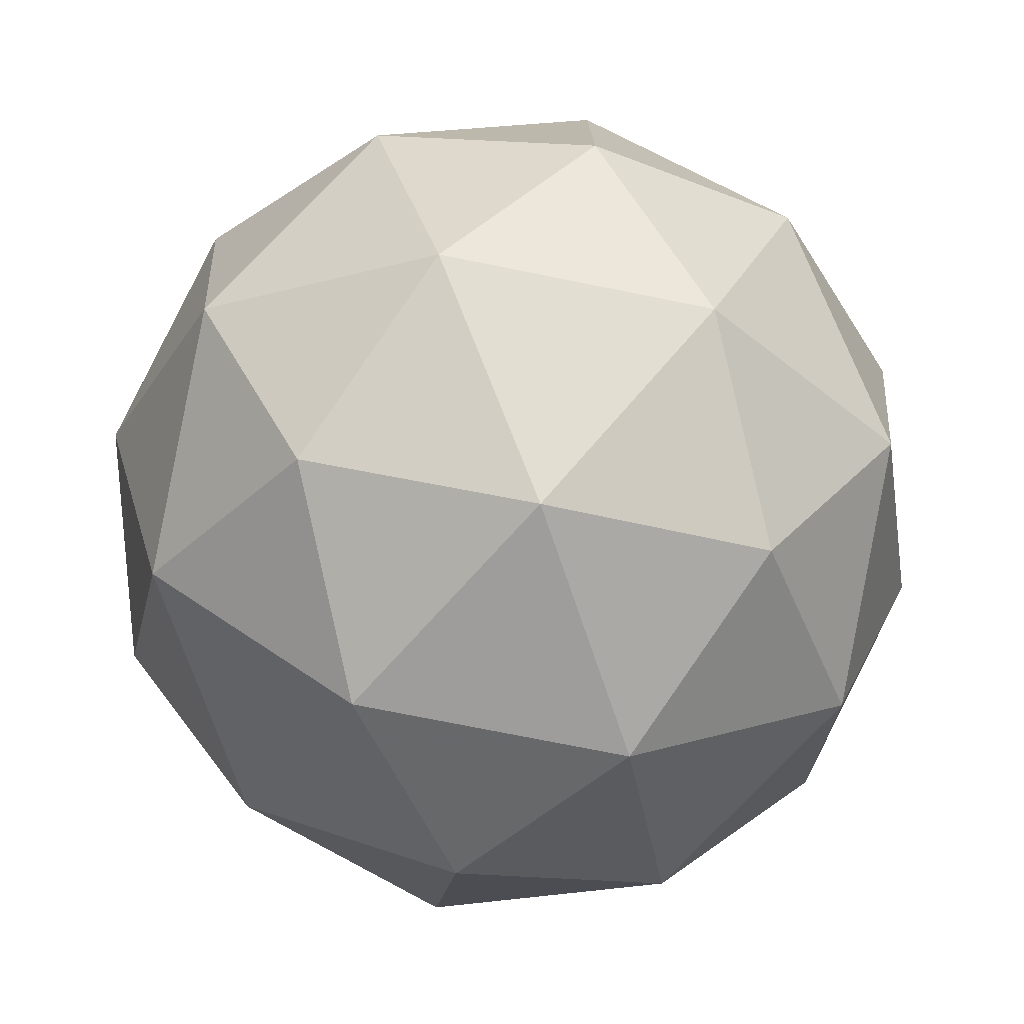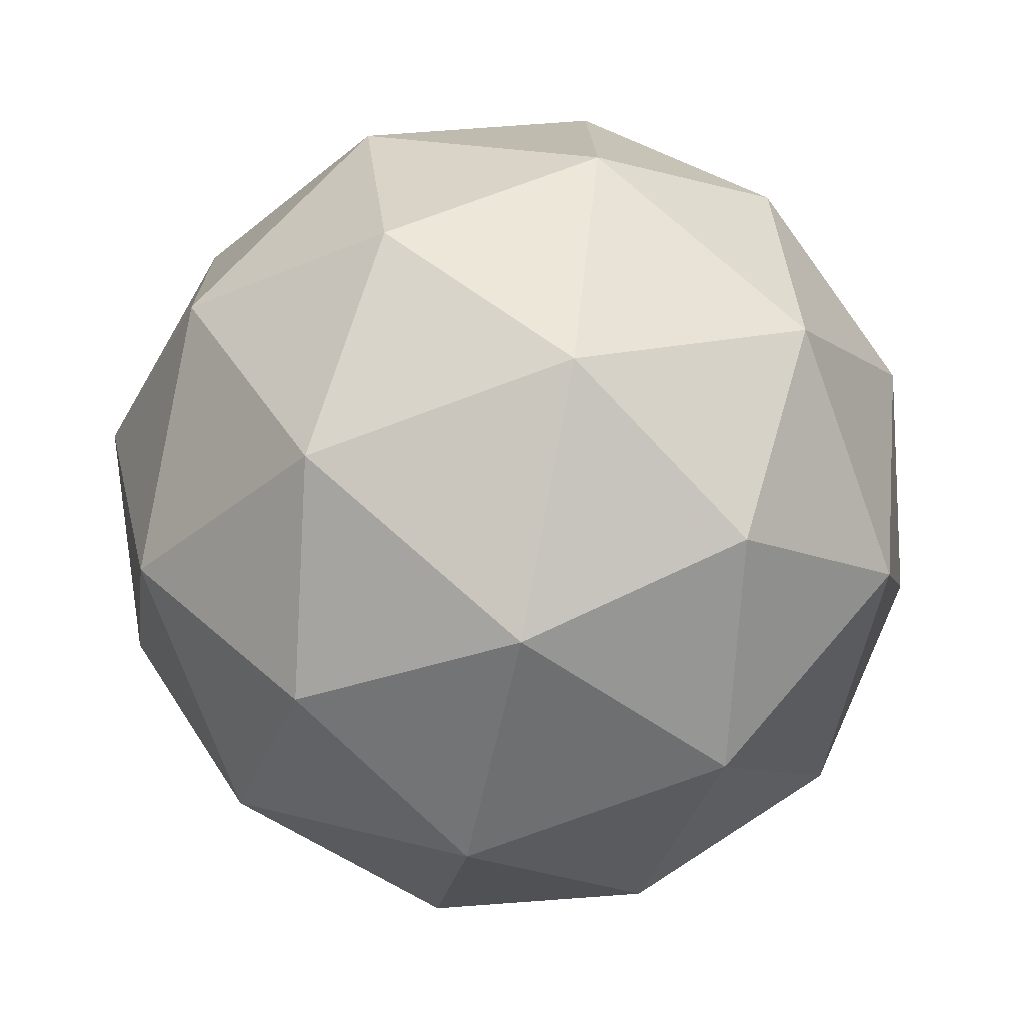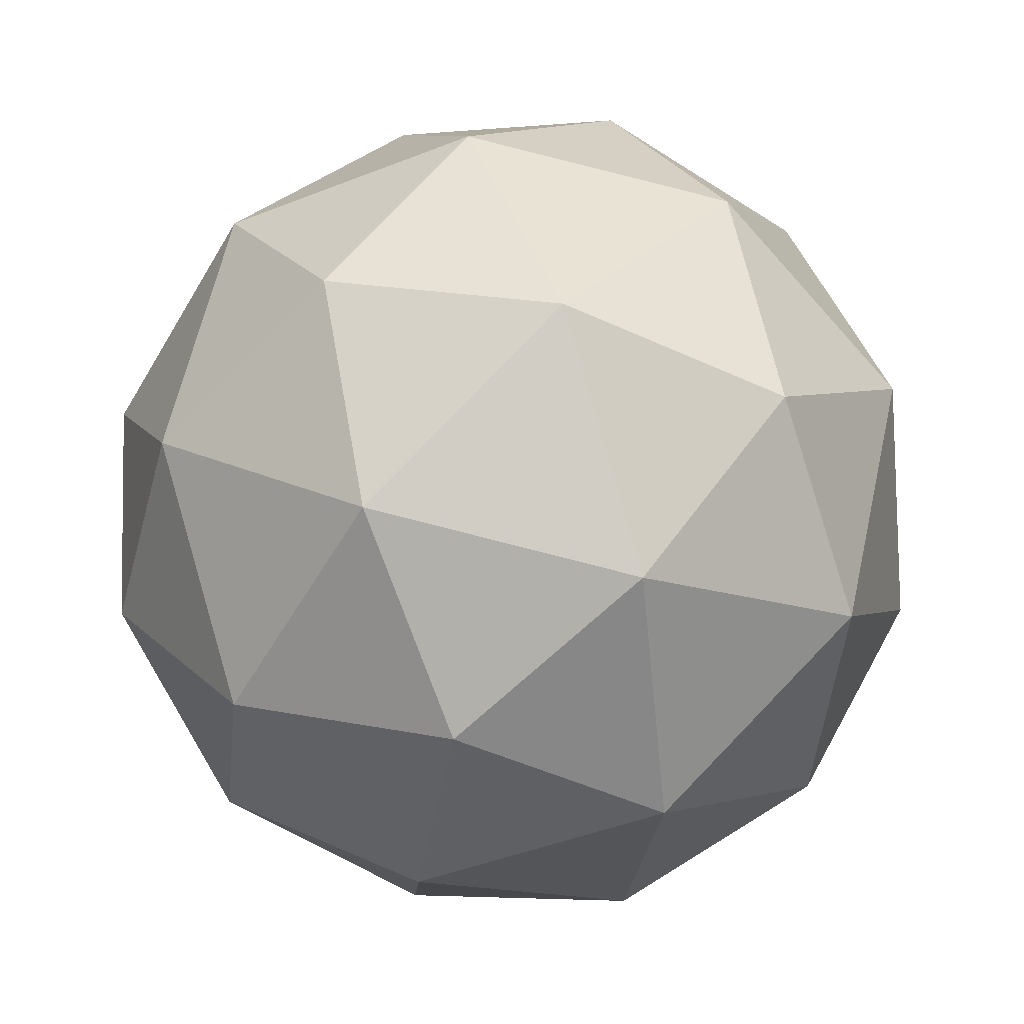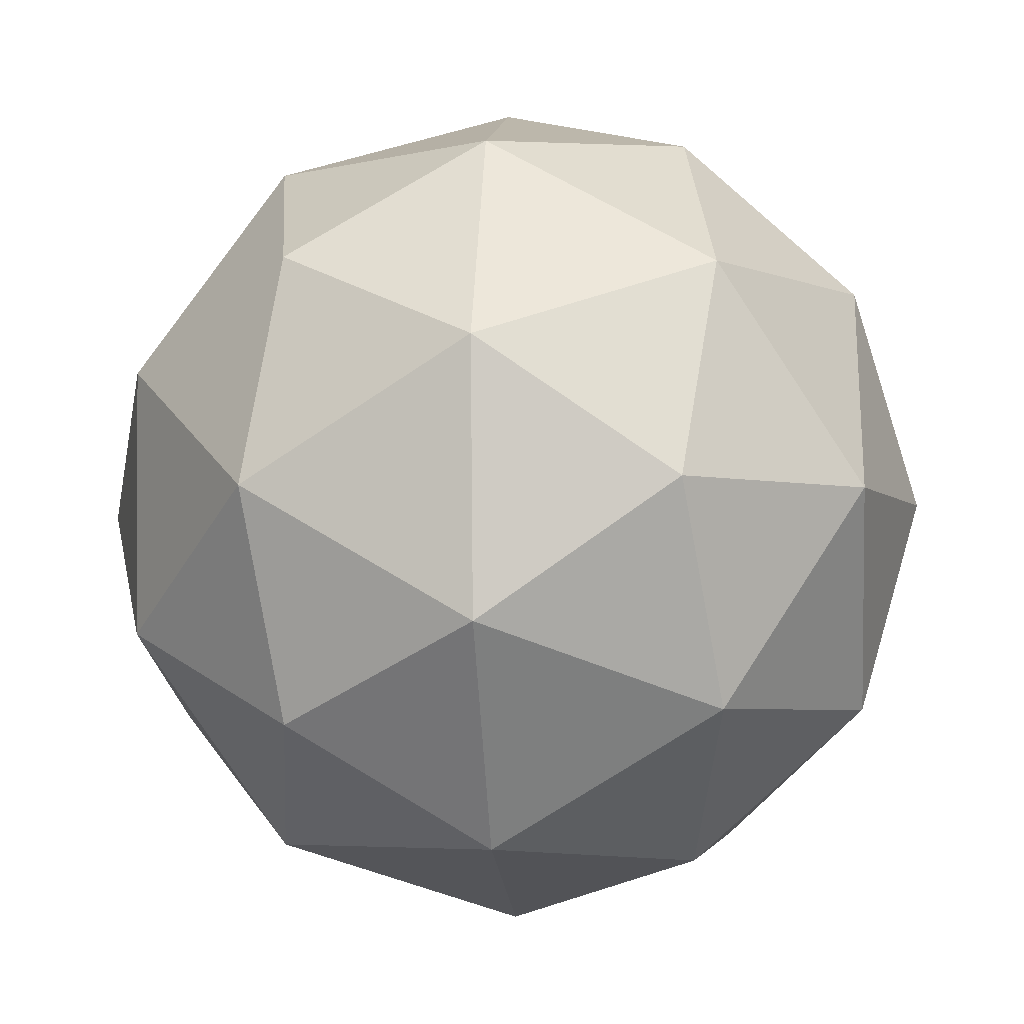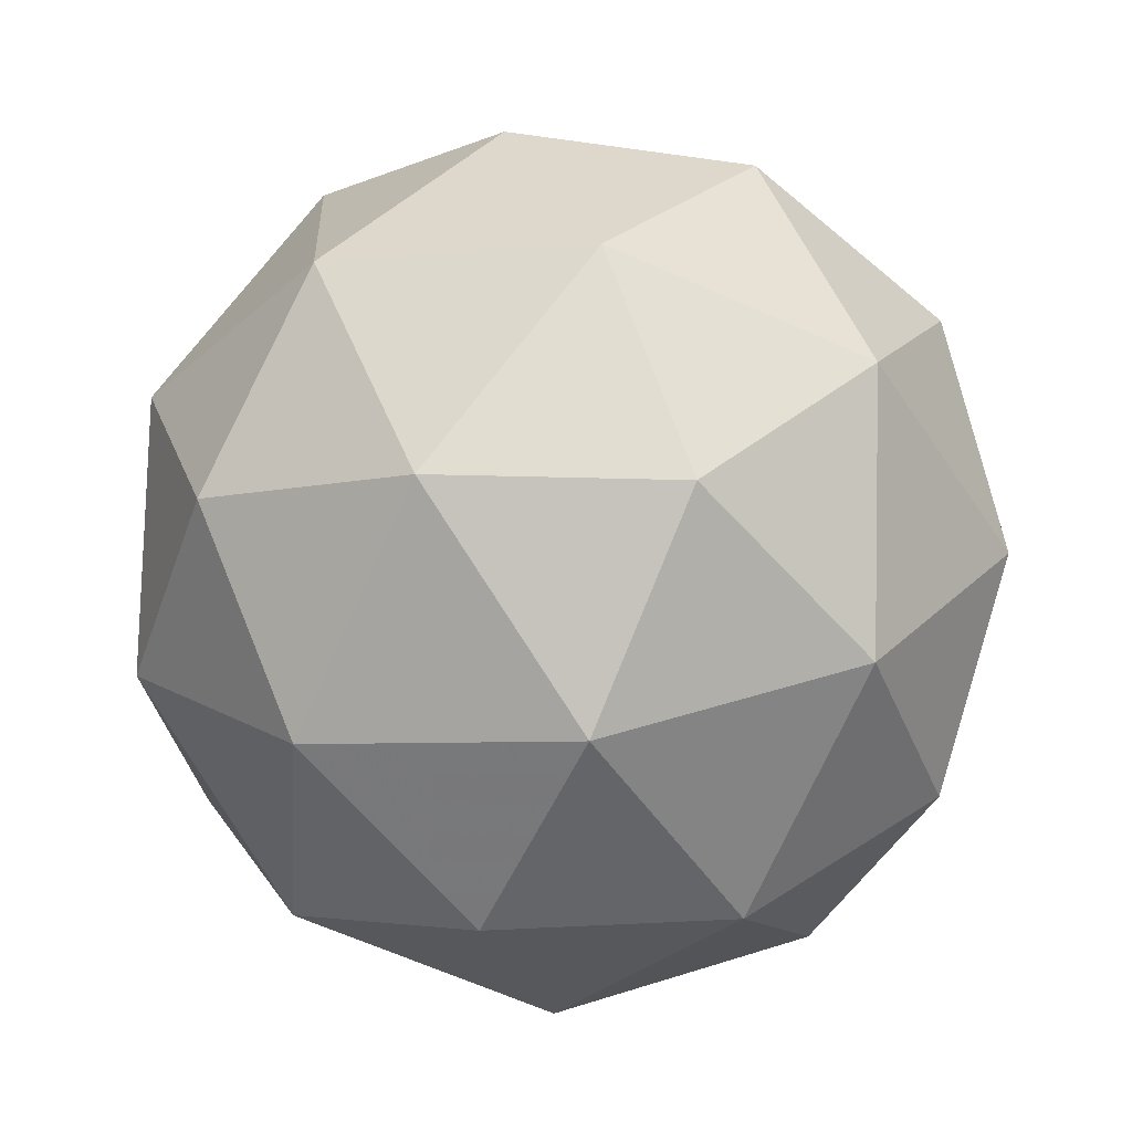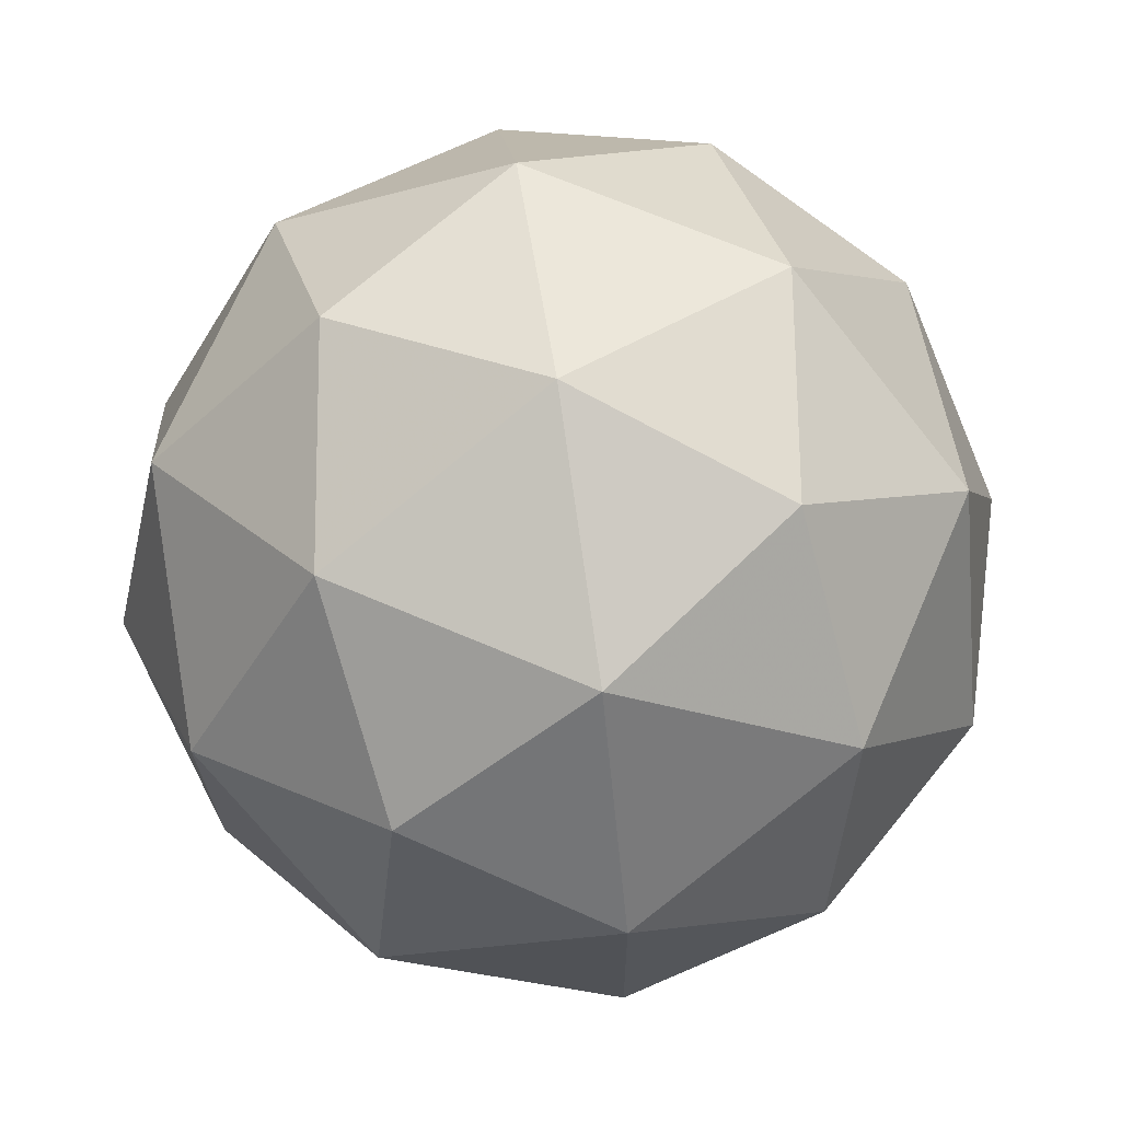
<metadata>
{"format":"obj","ext":"obj","renderer":"f3d","projection":"perspective","resolution":1024,"background":"white","views":[{"elev":-2.8,"azim":-31.2,"up":"+Y"},{"elev":-47.7,"azim":20.2,"up":"+Y"},{"elev":-63.5,"azim":-38.8,"up":"+Z"},{"elev":41.6,"azim":-145.7,"up":"+Y"},{"elev":17.5,"azim":97.1,"up":"+Z"},{"elev":43.0,"azim":-156.4,"up":"+Y"}]}
</metadata>
<code>
v 0.4936 0.294 -0.02594
v 0.4456 0.338 0.02731
v 0.5284 0.3522 0.02385
v 0.5669 0.2783 0.01209
v 0.5079 0.2185 0.008294
v 0.4329 0.2554 0.0177
v 0.4893 0.3495 0.09826
v 0.5643 0.3126 0.08885
v 0.5516 0.23 0.07924
v 0.4687 0.2159 0.0827
v 0.4302 0.2897 0.09445
v 0.5036 0.274 0.1325
v 0.5132 0.3299 -0.01058
v 0.4645 0.3216 -0.008549
v 0.4849 0.3558 0.02071
v 0.4288 0.2989 0.0171
v 0.457 0.2731 -0.0142
v 0.5358 0.2865 -0.01749
v 0.5563 0.3207 0.01177
v 0.5011 0.2514 -0.01973
v 0.5442 0.2422 0.00263
v 0.4654 0.2287 0.005923
v 0.4272 0.3191 0.06222
v 0.4198 0.2705 0.05657
v 0.5106 0.3626 0.06242
v 0.4619 0.3542 0.06445
v 0.5774 0.2975 0.04998
v 0.5547 0.3409 0.05689
v 0.5352 0.2138 0.0421
v 0.5699 0.2489 0.04433
v 0.4424 0.2271 0.04966
v 0.4865 0.2054 0.04413
v 0.4529 0.3258 0.1039
v 0.5317 0.3393 0.1006
v 0.5683 0.2691 0.08945
v 0.5122 0.2122 0.08583
v 0.4409 0.2473 0.09478
v 0.496 0.3166 0.1263
v 0.4613 0.2815 0.124
v 0.5401 0.2949 0.1207
v 0.5327 0.2464 0.1151
v 0.484 0.2381 0.1171
f 1 14 13
f 2 14 16
f 1 13 18
f 1 18 20
f 1 20 17
f 2 16 23
f 3 15 25
f 4 19 27
f 5 21 29
f 6 22 31
f 2 23 26
f 3 25 28
f 4 27 30
f 5 29 32
f 6 31 24
f 7 33 38
f 8 34 40
f 9 35 41
f 10 36 42
f 11 37 39
f 39 42 12
f 39 37 42
f 37 10 42
f 42 41 12
f 42 36 41
f 36 9 41
f 41 40 12
f 41 35 40
f 35 8 40
f 40 38 12
f 40 34 38
f 34 7 38
f 38 39 12
f 38 33 39
f 33 11 39
f 24 37 11
f 24 31 37
f 31 10 37
f 32 36 10
f 32 29 36
f 29 9 36
f 30 35 9
f 30 27 35
f 27 8 35
f 28 34 8
f 28 25 34
f 25 7 34
f 26 33 7
f 26 23 33
f 23 11 33
f 31 32 10
f 31 22 32
f 22 5 32
f 29 30 9
f 29 21 30
f 21 4 30
f 27 28 8
f 27 19 28
f 19 3 28
f 25 26 7
f 25 15 26
f 15 2 26
f 23 24 11
f 23 16 24
f 16 6 24
f 17 22 6
f 17 20 22
f 20 5 22
f 20 21 5
f 20 18 21
f 18 4 21
f 18 19 4
f 18 13 19
f 13 3 19
f 16 17 6
f 16 14 17
f 14 1 17
f 13 15 3
f 13 14 15
f 14 2 15

</code>
